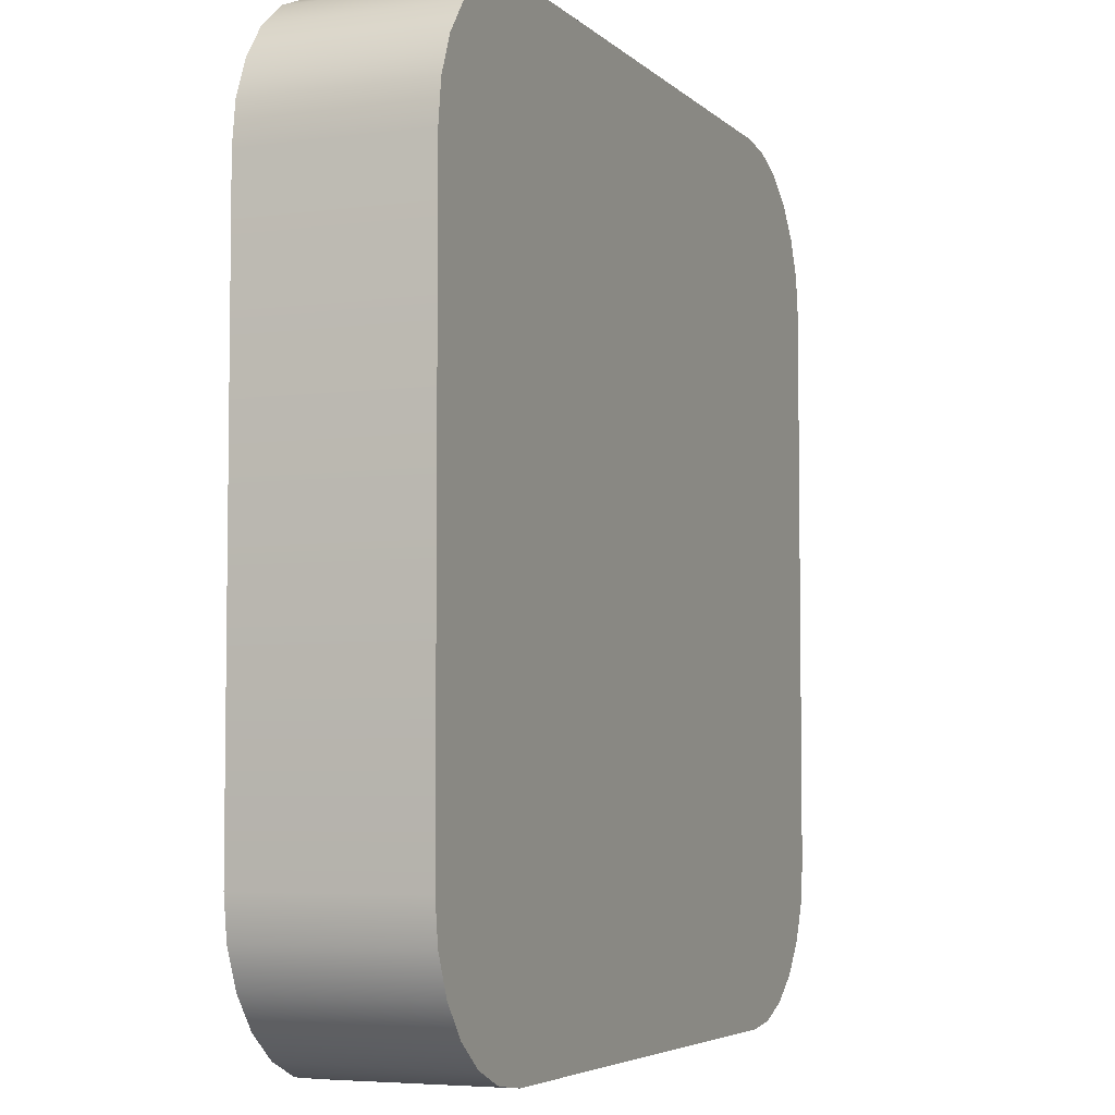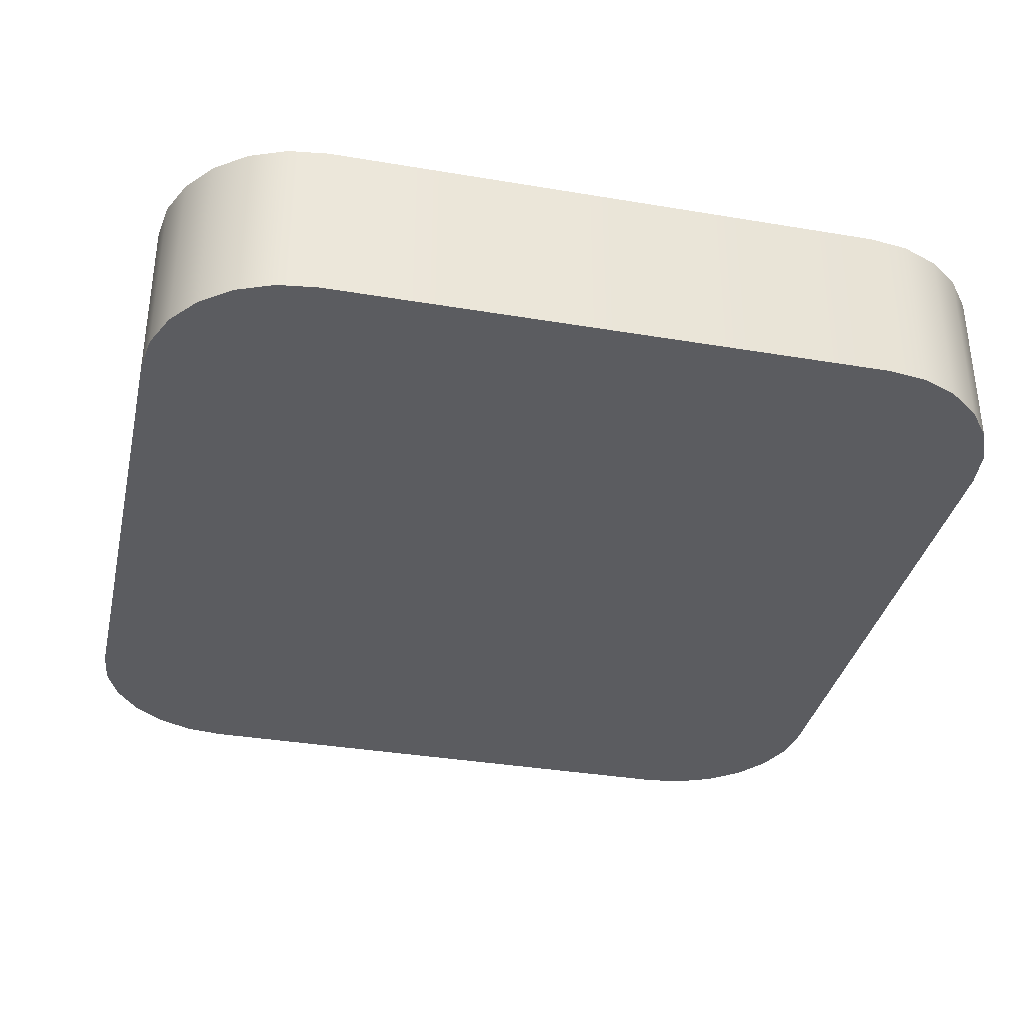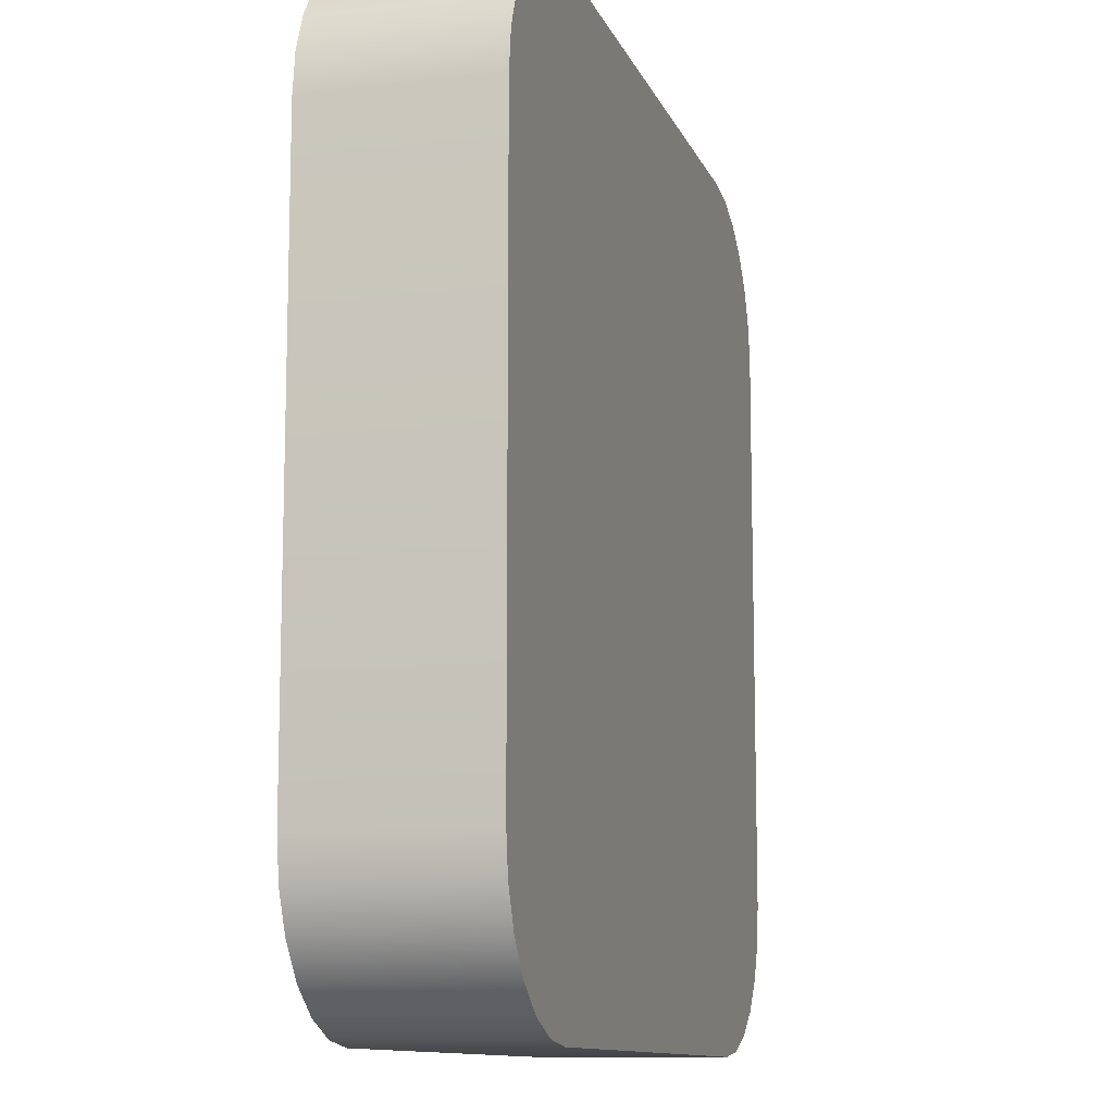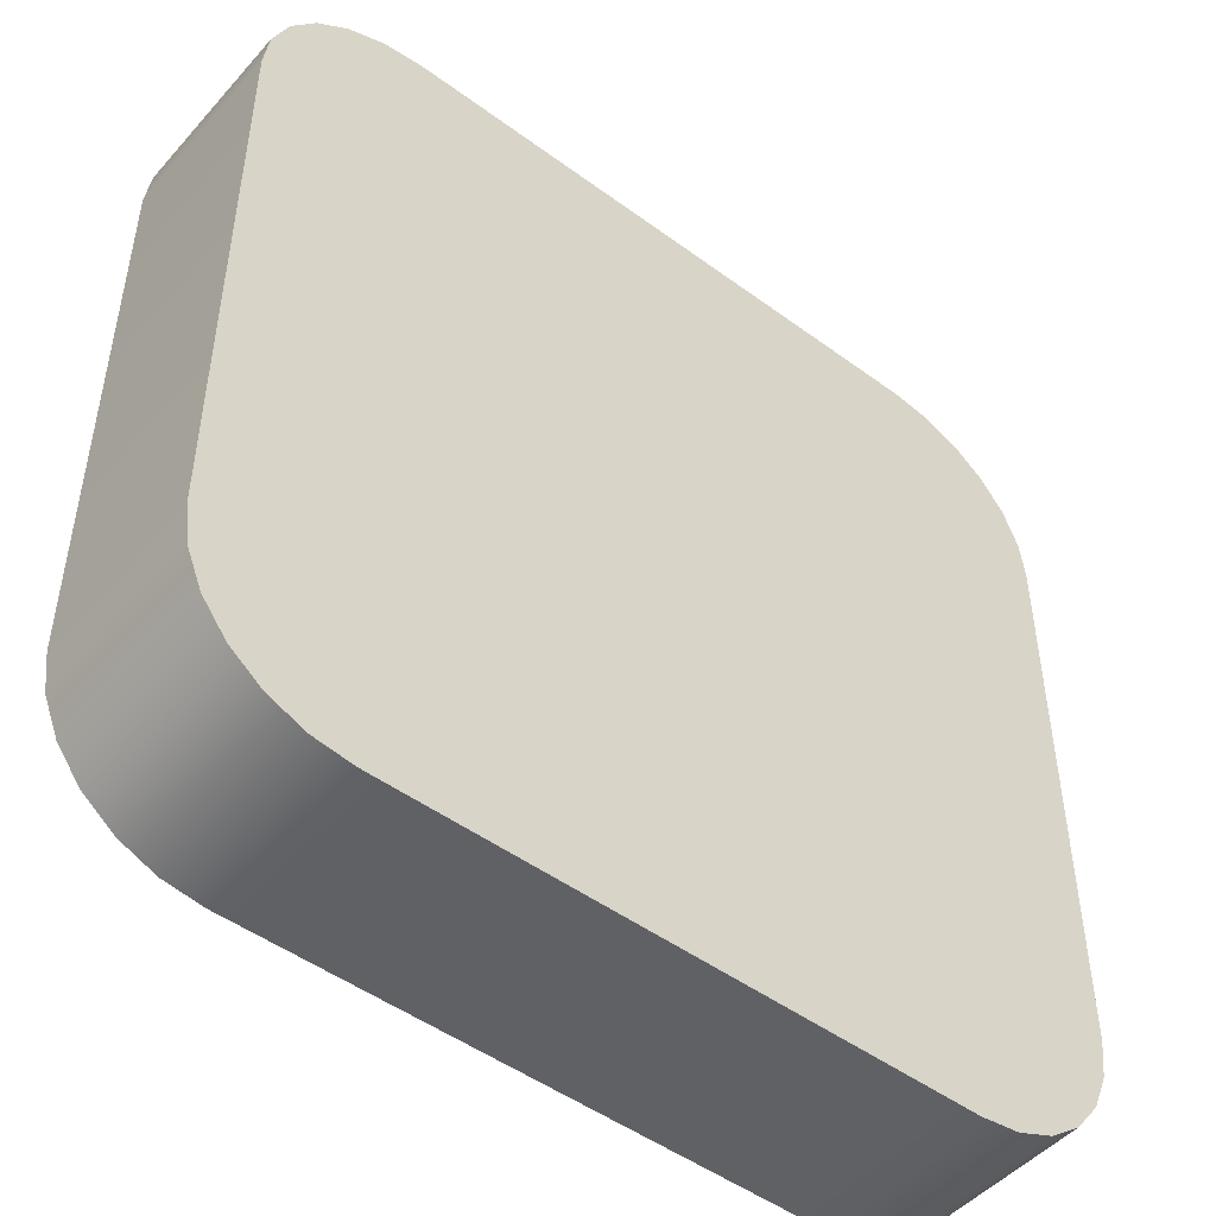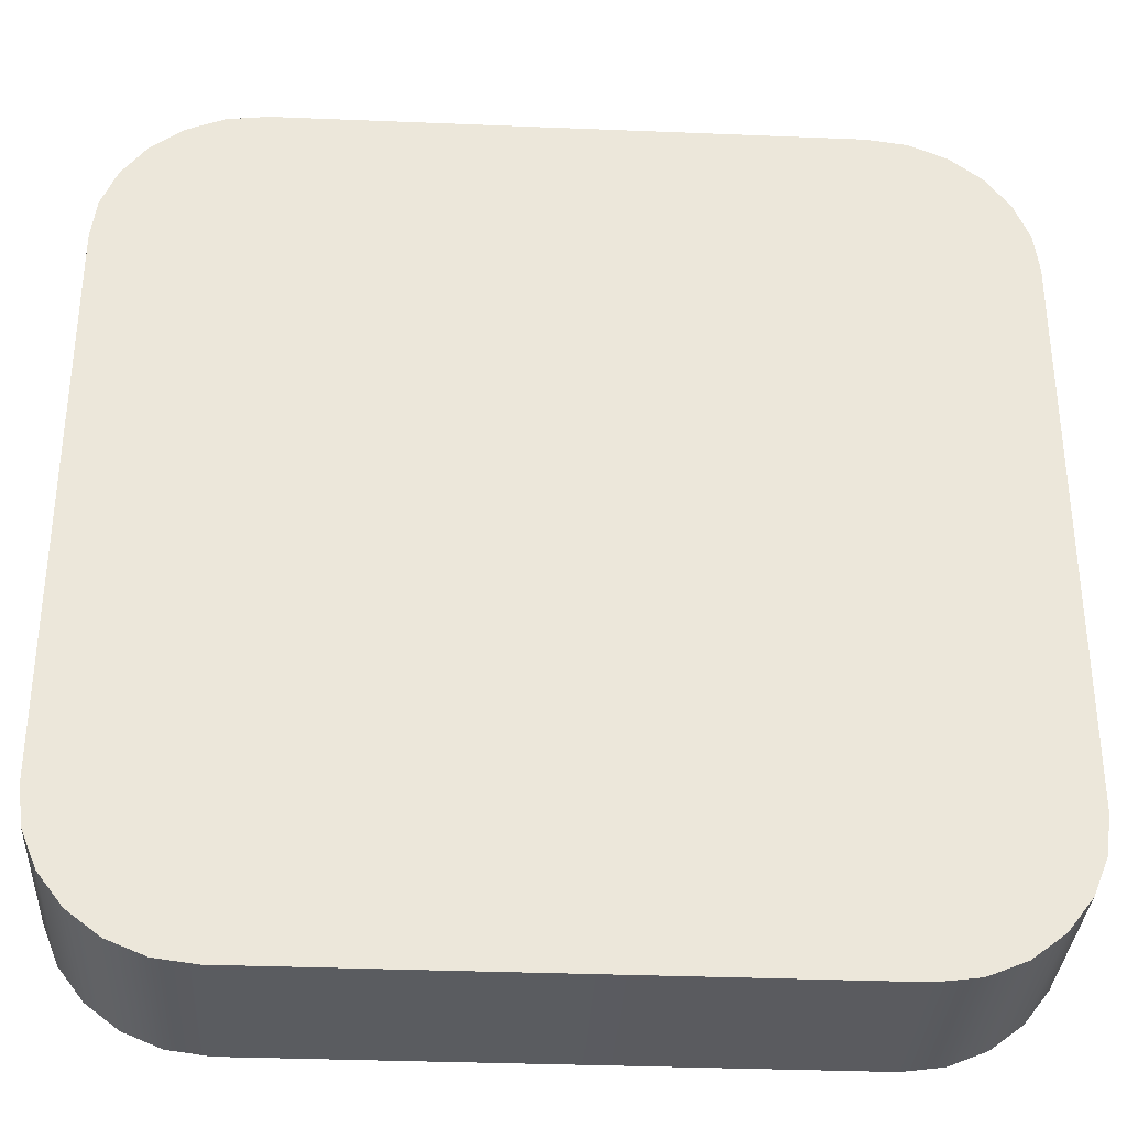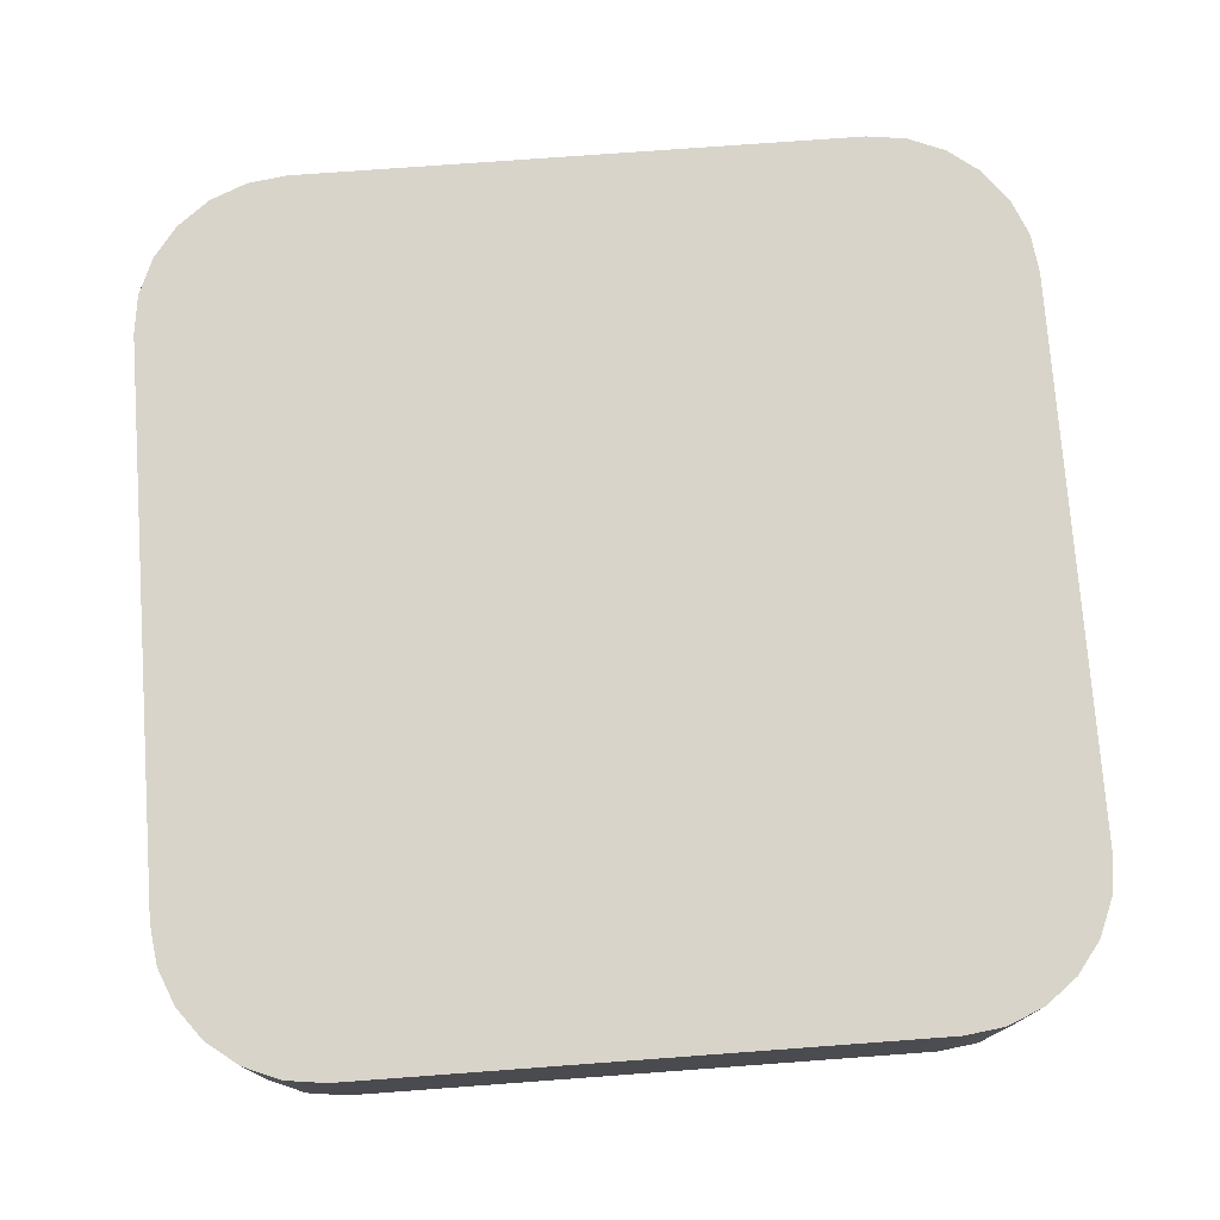
<metadata>
{"format":"obj","ext":"obj","renderer":"f3d","projection":"perspective","resolution":1024,"background":"white","views":[{"elev":-5.0,"azim":-67.2,"up":"+Z"},{"elev":-35.3,"azim":-102.6,"up":"+Y"},{"elev":-11.3,"azim":106.0,"up":"+Z"},{"elev":-48.5,"azim":140.6,"up":"+Z"},{"elev":-33.6,"azim":176.8,"up":"+Z"},{"elev":75.5,"azim":85.8,"up":"+Y"}]}
</metadata>
<code>
o Cube_Cube.001
v -0.6481 -0.2003 1
v -1 -0.2003 0.6481
v -0.7392 -0.2003 0.988
v -0.8241 -0.2003 0.9529
v -0.8969 -0.2003 0.8969
v -0.9529 -0.2003 0.8241
v -0.988 -0.2003 0.7392
v -1 0.2003 0.6481
v -0.6481 0.2003 1
v -0.988 0.2003 0.7392
v -0.9529 0.2003 0.8241
v -0.8969 0.2003 0.8969
v -0.8241 0.2003 0.9529
v -0.7392 0.2003 0.988
v -1 -0.2003 -0.6481
v -0.6481 -0.2003 -1
v -0.988 -0.2003 -0.7392
v -0.9529 -0.2003 -0.8241
v -0.8969 -0.2003 -0.8969
v -0.8241 -0.2003 -0.9529
v -0.7392 -0.2003 -0.988
v -0.6481 0.2003 -1
v -1 0.2003 -0.6481
v -0.7392 0.2003 -0.988
v -0.8241 0.2003 -0.9529
v -0.8969 0.2003 -0.8969
v -0.9529 0.2003 -0.8241
v -0.988 0.2003 -0.7392
v 1 -0.2003 0.6481
v 0.6481 -0.2003 1
v 0.988 -0.2003 0.7392
v 0.9529 -0.2003 0.8241
v 0.8969 -0.2003 0.8969
v 0.8241 -0.2003 0.9529
v 0.7392 -0.2003 0.988
v 0.6481 0.2003 1
v 1 0.2003 0.6481
v 0.7392 0.2003 0.988
v 0.8241 0.2003 0.9529
v 0.8969 0.2003 0.8969
v 0.9529 0.2003 0.8241
v 0.988 0.2003 0.7392
v 0.6481 -0.2003 -1
v 1 -0.2003 -0.6481
v 0.7392 -0.2003 -0.988
v 0.8241 -0.2003 -0.9529
v 0.8969 -0.2003 -0.8969
v 0.9529 -0.2003 -0.8241
v 0.988 -0.2003 -0.7392
v 1 0.2003 -0.6481
v 0.6481 0.2003 -1
v 0.988 0.2003 -0.7392
v 0.9529 0.2003 -0.8241
v 0.8969 0.2003 -0.8969
v 0.8241 0.2003 -0.9529
v 0.7392 0.2003 -0.988
f 30 36 9 1
f 44 50 37 29
f 50 52 53 54 55 56 51 22 24 25 26 27 28 23 8 10 11 12 13 14 9 36 38 39 40 41 42 37
f 2 8 23 15
f 16 22 51 43
f 1 9 14 3
f 3 14 13 4
f 4 13 12 5
f 5 12 11 6
f 6 11 10 7
f 7 10 8 2
f 22 16 21 24
f 24 21 20 25
f 25 20 19 26
f 26 19 18 27
f 27 18 17 28
f 28 17 15 23
f 50 44 49 52
f 52 49 48 53
f 53 48 47 54
f 54 47 46 55
f 55 46 45 56
f 56 45 43 51
f 36 30 35 38
f 38 35 34 39
f 39 34 33 40
f 40 33 32 41
f 41 32 31 42
f 42 31 29 37
f 15 17 18 19 20 21 16 43 45 46 47 48 49 44 29 31 32 33 34 35 30 1 3 4 5 6 7 2

</code>
